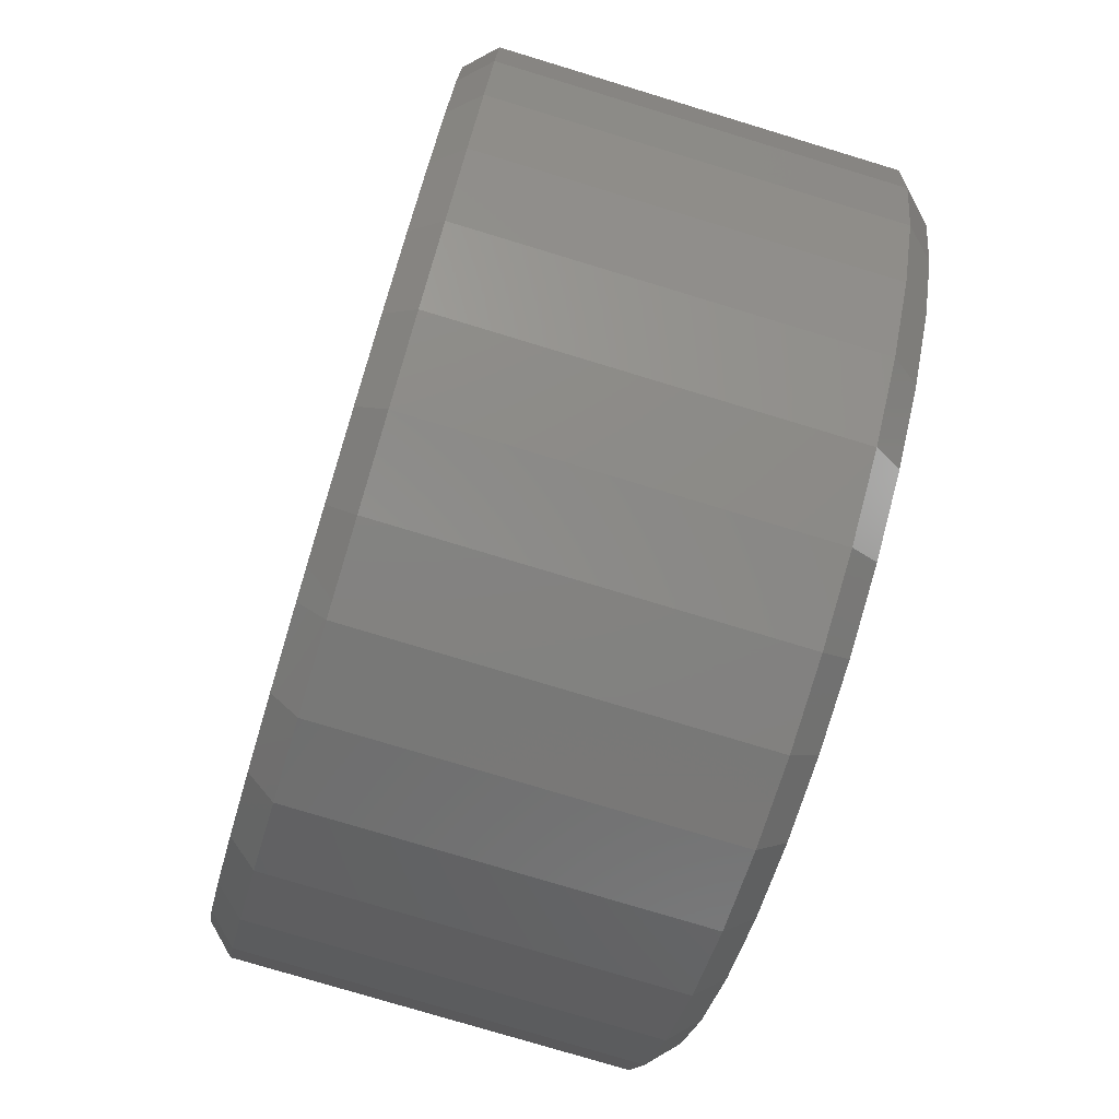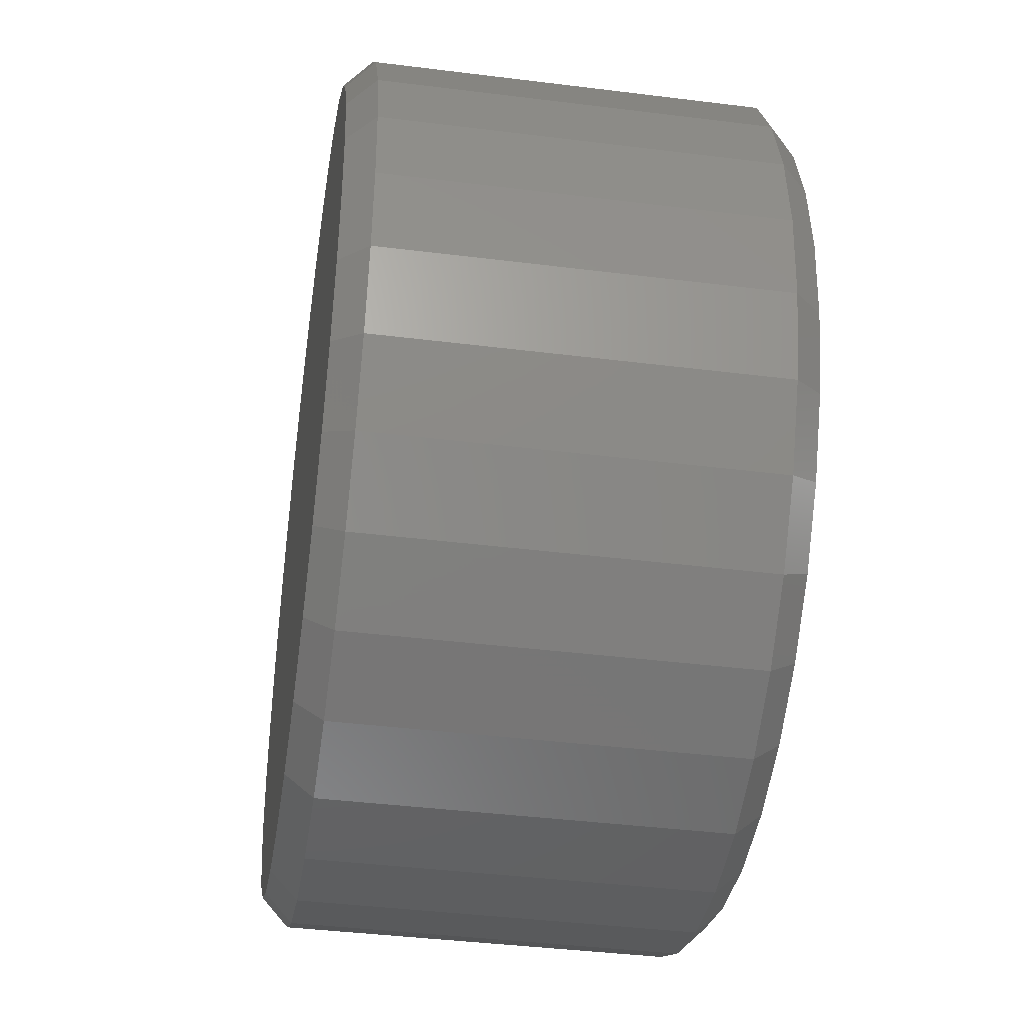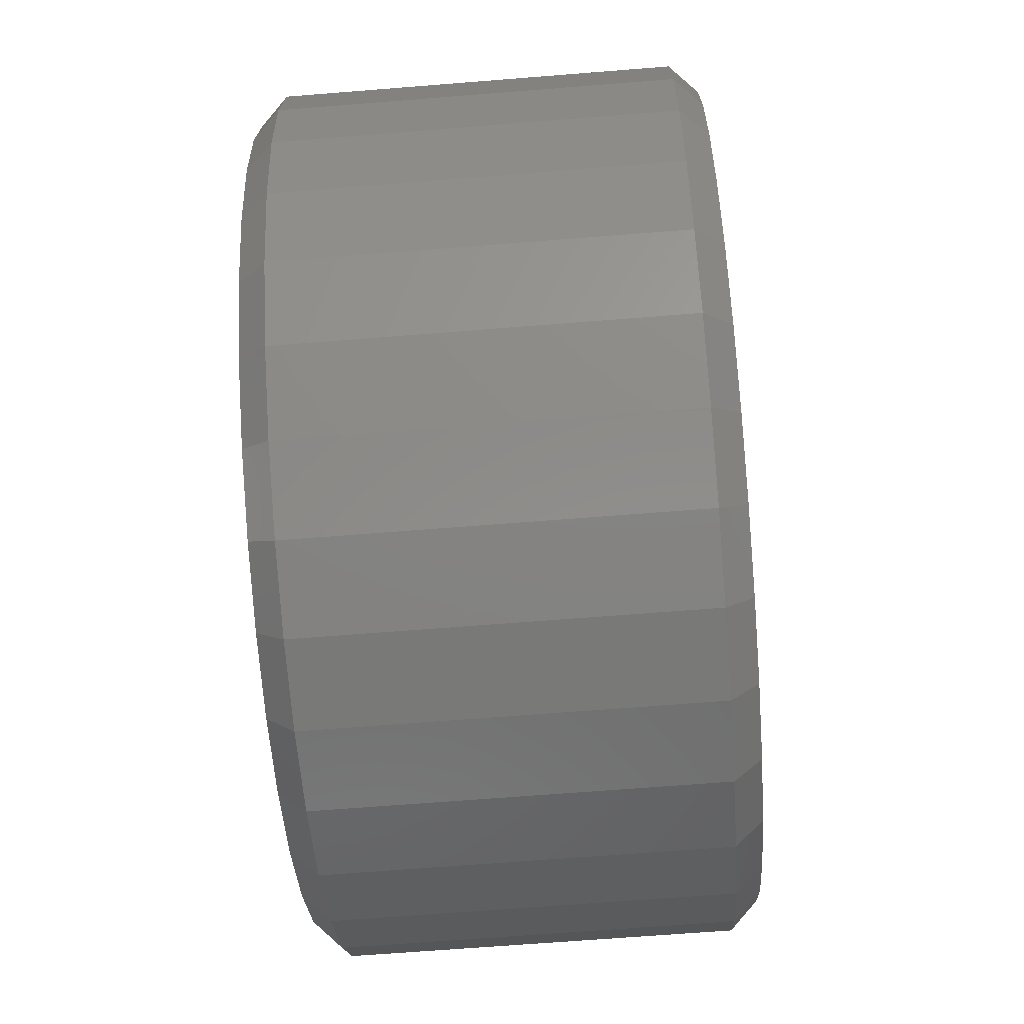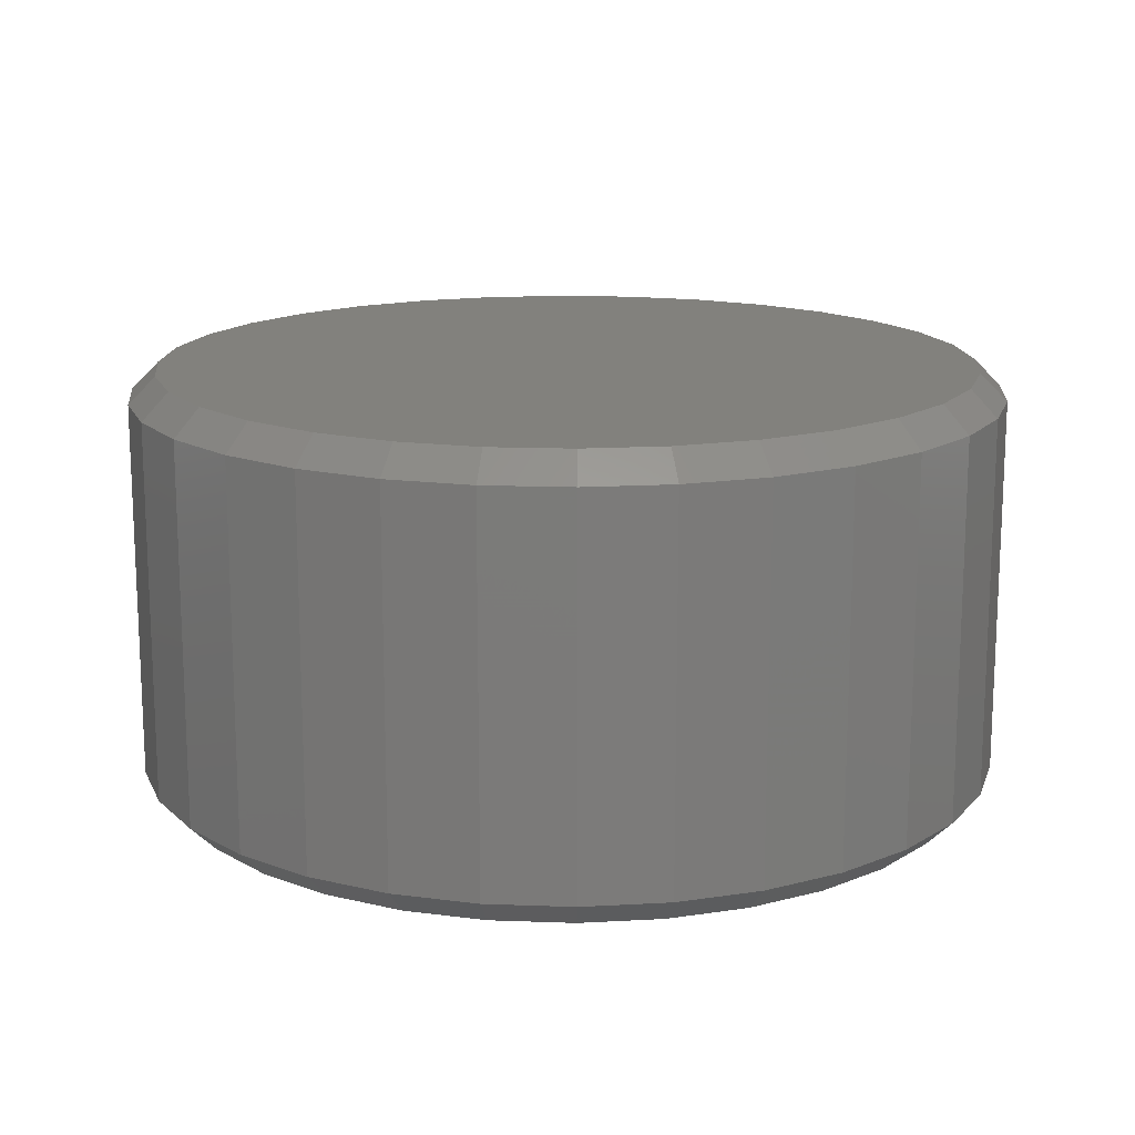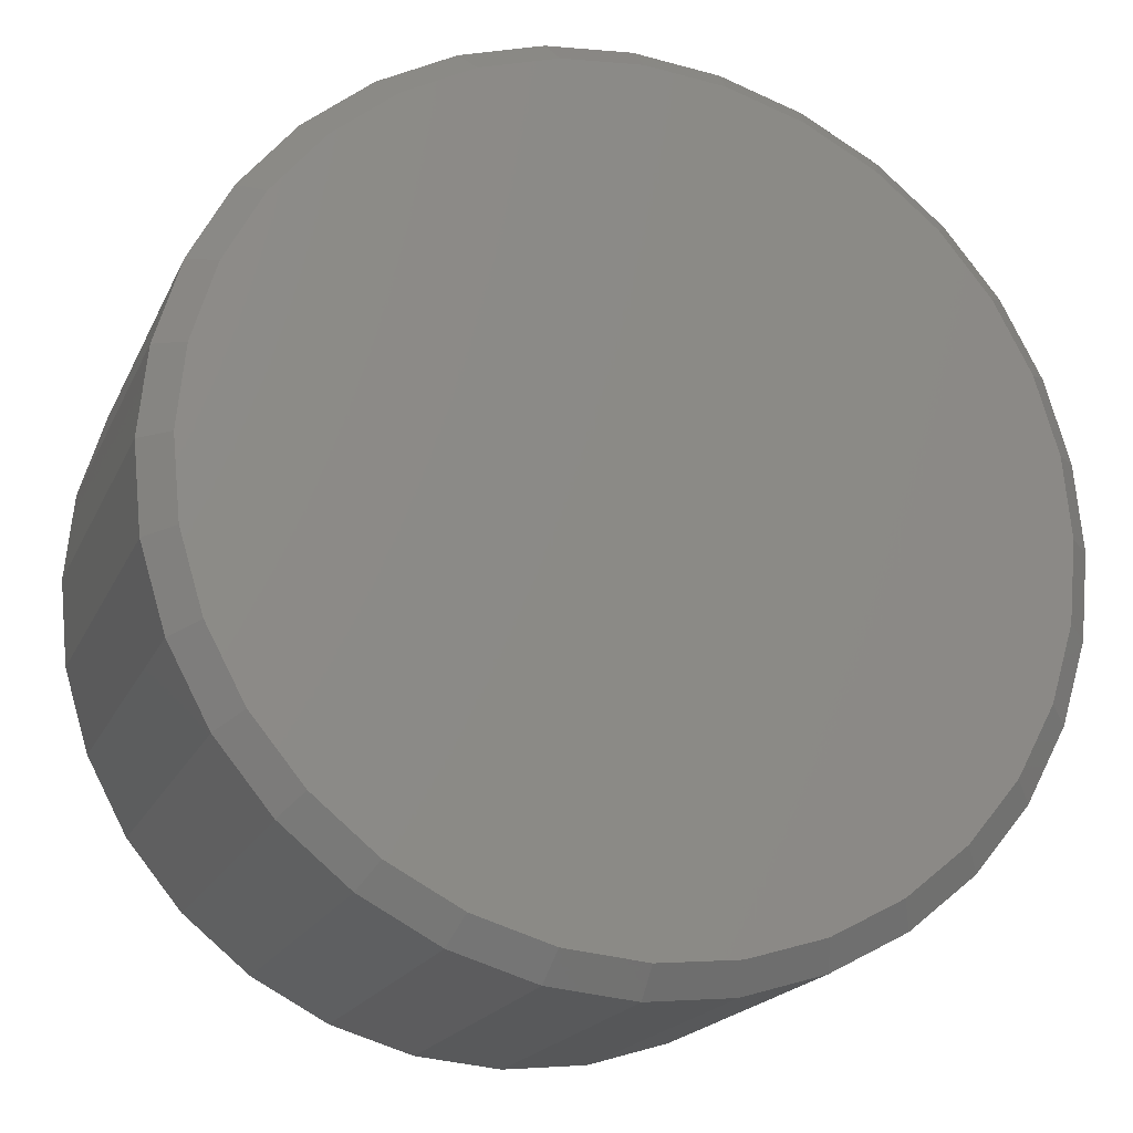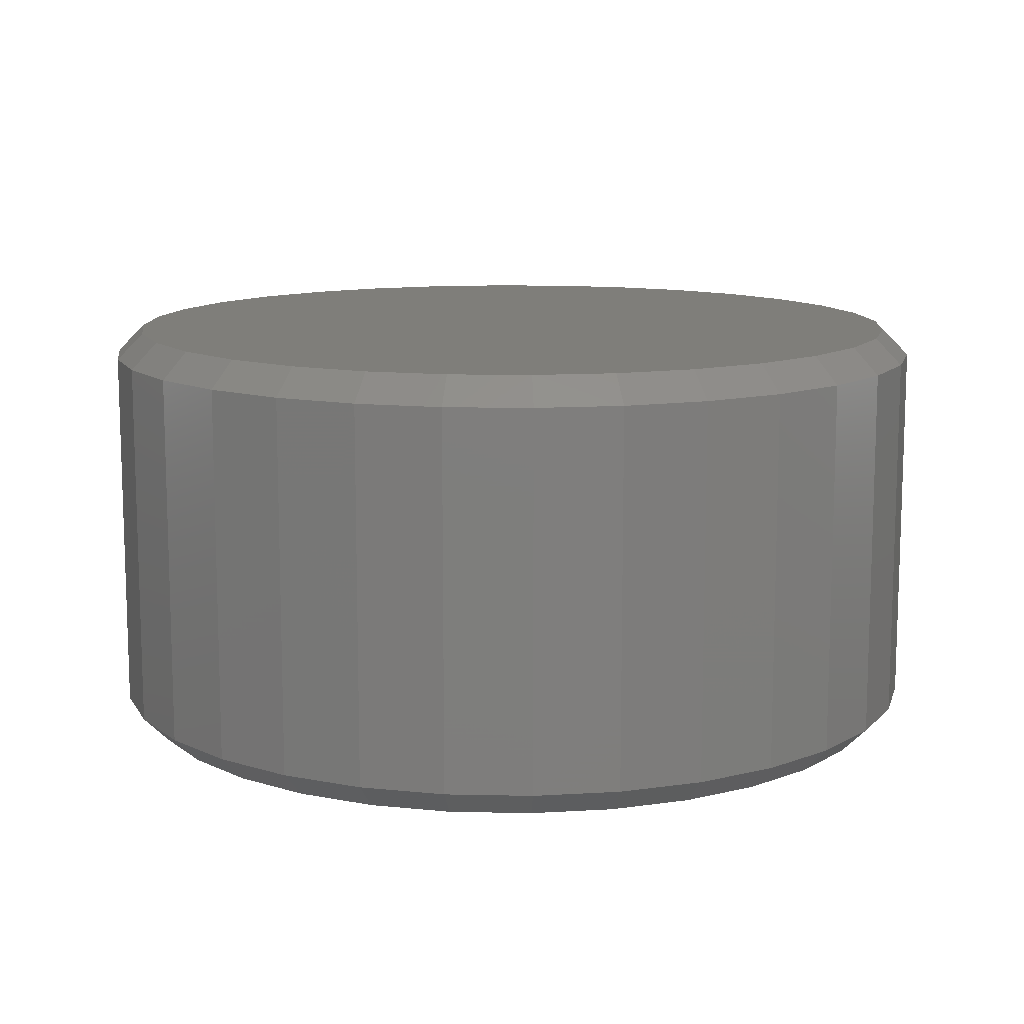
<metadata>
{"format":"stl","ext":"stl","renderer":"f3d","projection":"perspective","resolution":1024,"background":"white","views":[{"elev":-76.7,"azim":73.1,"up":"+Z"},{"elev":-40.7,"azim":-98.7,"up":"+Z"},{"elev":-66.2,"azim":94.6,"up":"+Z"},{"elev":15.3,"azim":-57.4,"up":"+Y"},{"elev":-19.1,"azim":-18.8,"up":"+Z"},{"elev":11.7,"azim":31.1,"up":"+Y"}]}
</metadata>
<code>
# stl→obj: 128 verts, 252 faces
v 0.7658 -0.04688 -9.516e-16
v 0.7658 -0.7031 -9.516e-16
v 0.7512 -0.04688 -0.1479
v 0.7512 -0.7031 -0.1479
v 0.7081 -0.04688 -0.29
v 0.7081 -0.7031 -0.29
v 0.6381 -0.04688 -0.4211
v 0.6381 -0.7031 -0.4211
v 0.5438 -0.04688 -0.5359
v 0.5438 -0.7031 -0.5359
v 0.429 -0.04688 -0.6302
v 0.429 -0.7031 -0.6302
v 0.2979 -0.04688 -0.7002
v 0.2979 -0.7031 -0.7002
v 0.1558 -0.04688 -0.7433
v 0.1558 -0.7031 -0.7433
v 0.007895 -0.04688 -0.7579
v 0.007895 -0.7031 -0.7579
v -0.14 -0.04688 -0.7433
v -0.14 -0.7031 -0.7433
v -0.2821 -0.04688 -0.7002
v -0.2821 -0.7031 -0.7002
v -0.4132 -0.04688 -0.6302
v -0.4132 -0.7031 -0.6302
v -0.528 -0.04688 -0.5359
v -0.528 -0.7031 -0.5359
v -0.6223 -0.04688 -0.4211
v -0.6223 -0.7031 -0.4211
v -0.6923 -0.04688 -0.29
v -0.6923 -0.7031 -0.29
v -0.7354 -0.04688 -0.1479
v -0.7354 -0.7031 -0.1479
v -0.75 -0.04688 9.281e-17
v -0.75 -0.7031 9.281e-17
v -0.7354 -0.04688 0.1479
v -0.7354 -0.7031 0.1479
v -0.6923 -0.04688 0.29
v -0.6923 -0.7031 0.29
v -0.6223 -0.04688 0.4211
v -0.6223 -0.7031 0.4211
v -0.528 -0.04688 0.5359
v -0.528 -0.7031 0.5359
v -0.4132 -0.04688 0.6302
v -0.4132 -0.7031 0.6302
v -0.2821 -0.04688 0.7002
v -0.2821 -0.7031 0.7002
v -0.14 -0.04688 0.7433
v -0.14 -0.7031 0.7433
v 0.007895 -0.04688 0.7579
v 0.007895 -0.7031 0.7579
v 0.1558 -0.04688 0.7433
v 0.1558 -0.7031 0.7433
v 0.2979 -0.04688 0.7002
v 0.2979 -0.7031 0.7002
v 0.429 -0.04688 0.6302
v 0.429 -0.7031 0.6302
v 0.5438 -0.04688 0.5359
v 0.5438 -0.7031 0.5359
v 0.6381 -0.04688 0.4211
v 0.6381 -0.7031 0.4211
v 0.7081 -0.04688 0.29
v 0.7081 -0.7031 0.29
v 0.7512 -0.04688 0.1479
v 0.7512 -0.7031 0.1479
v -0.1308 -0.75 0.6974
v 0.1466 -0.75 0.6974
v 0.007895 -0.75 0.711
v 0.28 -0.75 0.6569
v -0.2642 -0.75 0.6569
v 0.4029 -0.75 0.5912
v -0.3871 -0.75 0.5912
v 0.5107 -0.75 0.5028
v -0.4949 -0.75 0.5028
v 0.5991 -0.75 0.395
v -0.5833 -0.75 0.395
v 0.6648 -0.75 0.2721
v -0.649 -0.75 0.2721
v 0.7053 -0.75 0.1387
v -0.6895 -0.75 0.1387
v 0.7189 -0.75 -9.188e-16
v -0.7031 -0.75 -2.548e-16
v 0.7053 -0.75 -0.1387
v -0.6895 -0.75 -0.1387
v 0.6648 -0.75 -0.2721
v -0.649 -0.75 -0.2721
v 0.5991 -0.75 -0.395
v -0.5833 -0.75 -0.395
v 0.5107 -0.75 -0.5028
v -0.4949 -0.75 -0.5028
v 0.4029 -0.75 -0.5912
v -0.3871 -0.75 -0.5912
v 0.28 -0.75 -0.6569
v -0.2642 -0.75 -0.6569
v 0.1466 -0.75 -0.6974
v -0.1308 -0.75 -0.6974
v 0.007895 -0.75 -0.711
v 0.007895 8.414e-17 0.711
v 0.1466 9.954e-17 0.6974
v -0.1308 6.874e-17 0.6974
v 0.007895 8.414e-17 -0.711
v -0.1308 6.874e-17 -0.6974
v 0.1466 9.954e-17 -0.6974
v -0.2642 5.393e-17 -0.6569
v 0.28 1.144e-16 -0.6569
v -0.3871 4.029e-17 -0.5912
v 0.4029 1.28e-16 -0.5912
v -0.4949 2.832e-17 -0.5028
v 0.5107 1.4e-16 -0.5028
v -0.5833 1.851e-17 -0.395
v 0.5991 1.498e-16 -0.395
v -0.649 1.121e-17 -0.2721
v 0.6648 1.571e-16 -0.2721
v -0.6895 6.721e-18 -0.1387
v 0.7053 1.616e-16 -0.1387
v -0.7031 5.204e-18 -2.548e-16
v 0.7189 1.631e-16 -9.188e-16
v -0.6895 6.721e-18 0.1387
v 0.7053 1.616e-16 0.1387
v -0.649 1.121e-17 0.2721
v 0.6648 1.571e-16 0.2721
v -0.5833 1.851e-17 0.395
v 0.5991 1.498e-16 0.395
v -0.4949 2.832e-17 0.5028
v 0.5107 1.4e-16 0.5028
v -0.3871 4.029e-17 0.5912
v 0.4029 1.28e-16 0.5912
v -0.2642 5.393e-17 0.6569
v 0.28 1.144e-16 0.6569
f 1 2 3
f 3 2 4
f 3 4 5
f 5 4 6
f 5 6 7
f 7 6 8
f 7 8 9
f 9 8 10
f 9 10 11
f 11 10 12
f 11 12 13
f 13 12 14
f 13 14 15
f 15 14 16
f 15 16 17
f 17 16 18
f 17 18 19
f 19 18 20
f 19 20 21
f 21 20 22
f 21 22 23
f 23 22 24
f 23 24 25
f 25 24 26
f 25 26 27
f 27 26 28
f 27 28 29
f 29 28 30
f 29 30 31
f 31 30 32
f 31 32 33
f 33 32 34
f 33 34 35
f 35 34 36
f 35 36 37
f 37 36 38
f 37 38 39
f 39 38 40
f 39 40 41
f 41 40 42
f 41 42 43
f 43 42 44
f 43 44 45
f 45 44 46
f 45 46 47
f 47 46 48
f 47 48 49
f 49 48 50
f 49 50 51
f 51 50 52
f 51 52 53
f 53 52 54
f 53 54 55
f 55 54 56
f 55 56 57
f 57 56 58
f 57 58 59
f 59 58 60
f 59 60 61
f 61 60 62
f 61 62 63
f 63 62 64
f 63 64 1
f 1 64 2
f 65 66 67
f 66 65 68
f 68 65 69
f 68 69 70
f 70 69 71
f 70 71 72
f 72 71 73
f 72 73 74
f 74 73 75
f 74 75 76
f 76 75 77
f 76 77 78
f 78 77 79
f 78 79 80
f 80 79 81
f 80 81 82
f 82 81 83
f 82 83 84
f 84 83 85
f 84 85 86
f 86 85 87
f 86 87 88
f 88 87 89
f 88 89 90
f 90 89 91
f 90 91 92
f 92 91 93
f 92 93 94
f 94 93 95
f 94 95 96
f 96 95 18
f 18 16 96
f 8 88 10
f 10 88 90
f 10 90 12
f 88 8 86
f 86 8 6
f 86 6 84
f 84 6 4
f 84 4 82
f 82 4 2
f 82 2 80
f 87 26 89
f 89 26 24
f 89 24 91
f 26 87 28
f 28 87 85
f 28 85 30
f 30 85 83
f 30 83 32
f 32 83 81
f 32 81 34
f 18 95 20
f 20 95 93
f 20 93 22
f 22 93 91
f 22 91 24
f 96 16 94
f 94 16 14
f 94 14 92
f 92 14 12
f 92 12 90
f 67 66 50
f 50 48 67
f 40 73 42
f 42 73 71
f 42 71 44
f 73 40 75
f 75 40 38
f 75 38 77
f 77 38 36
f 77 36 79
f 79 36 34
f 79 34 81
f 74 58 72
f 72 58 56
f 72 56 70
f 58 74 60
f 60 74 76
f 60 76 62
f 62 76 78
f 62 78 64
f 64 78 80
f 64 80 2
f 50 66 52
f 52 66 68
f 52 68 54
f 54 68 70
f 54 70 56
f 67 48 65
f 65 48 46
f 65 46 69
f 69 46 44
f 69 44 71
f 97 98 99
f 100 101 102
f 102 101 103
f 102 103 104
f 104 103 105
f 104 105 106
f 106 105 107
f 106 107 108
f 108 107 109
f 108 109 110
f 110 109 111
f 110 111 112
f 112 111 113
f 112 113 114
f 114 113 115
f 114 115 116
f 116 115 117
f 116 117 118
f 118 117 119
f 118 119 120
f 120 119 121
f 120 121 122
f 122 121 123
f 122 123 124
f 124 123 125
f 124 125 126
f 126 125 127
f 126 127 128
f 128 127 99
f 128 99 98
f 17 101 100
f 100 15 17
f 105 23 107
f 107 23 25
f 107 25 109
f 109 25 27
f 109 27 111
f 111 27 29
f 111 29 113
f 113 29 31
f 113 31 115
f 115 31 33
f 11 106 9
f 9 106 108
f 9 108 7
f 7 108 110
f 7 110 5
f 5 110 112
f 5 112 3
f 3 112 114
f 3 114 1
f 1 114 116
f 23 105 21
f 21 105 103
f 21 103 19
f 19 103 101
f 19 101 17
f 106 11 104
f 104 11 13
f 104 13 102
f 102 13 15
f 102 15 100
f 49 98 97
f 97 47 49
f 126 55 124
f 124 55 57
f 124 57 122
f 122 57 59
f 122 59 120
f 120 59 61
f 120 61 118
f 118 61 63
f 118 63 116
f 116 63 1
f 43 125 41
f 41 125 123
f 41 123 39
f 39 123 121
f 39 121 37
f 37 121 119
f 37 119 35
f 35 119 117
f 35 117 33
f 33 117 115
f 55 126 53
f 53 126 128
f 53 128 51
f 51 128 98
f 51 98 49
f 125 43 127
f 127 43 45
f 127 45 99
f 99 45 47
f 99 47 97

</code>
